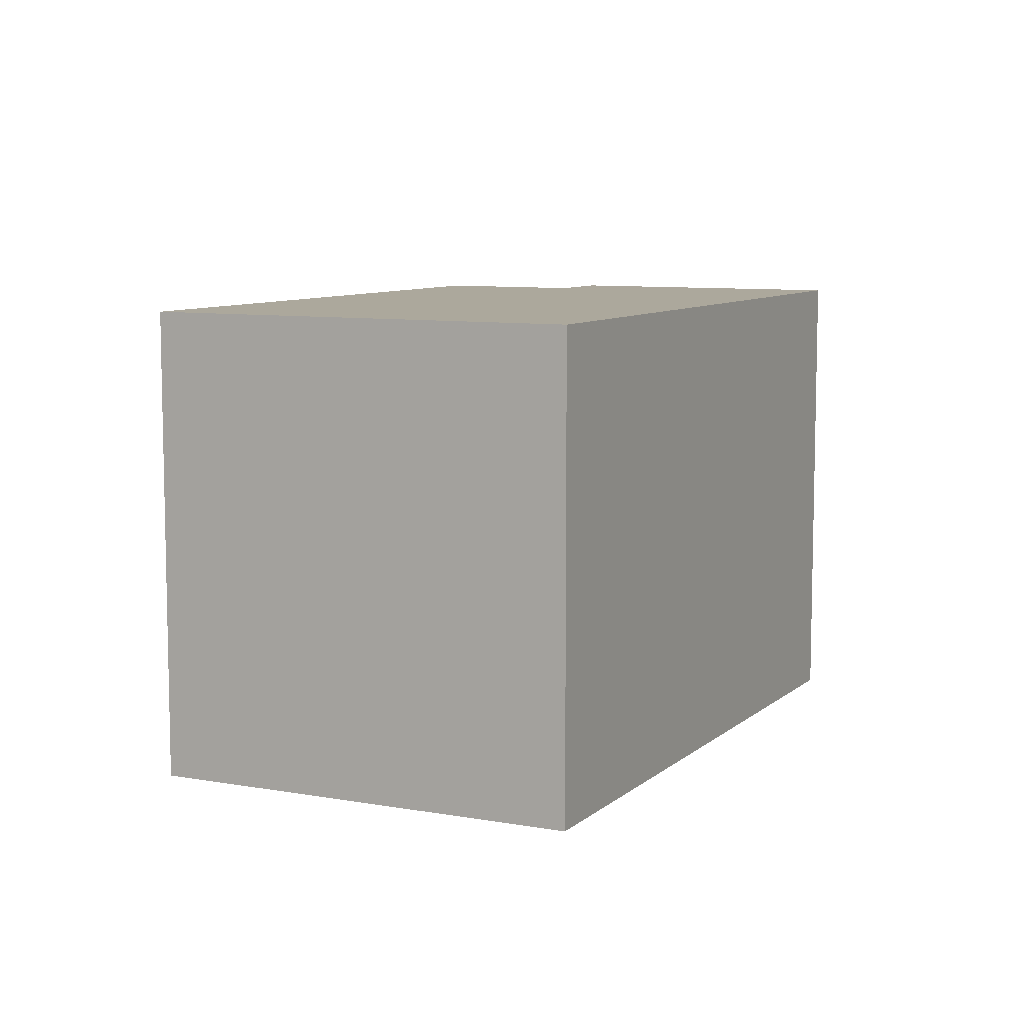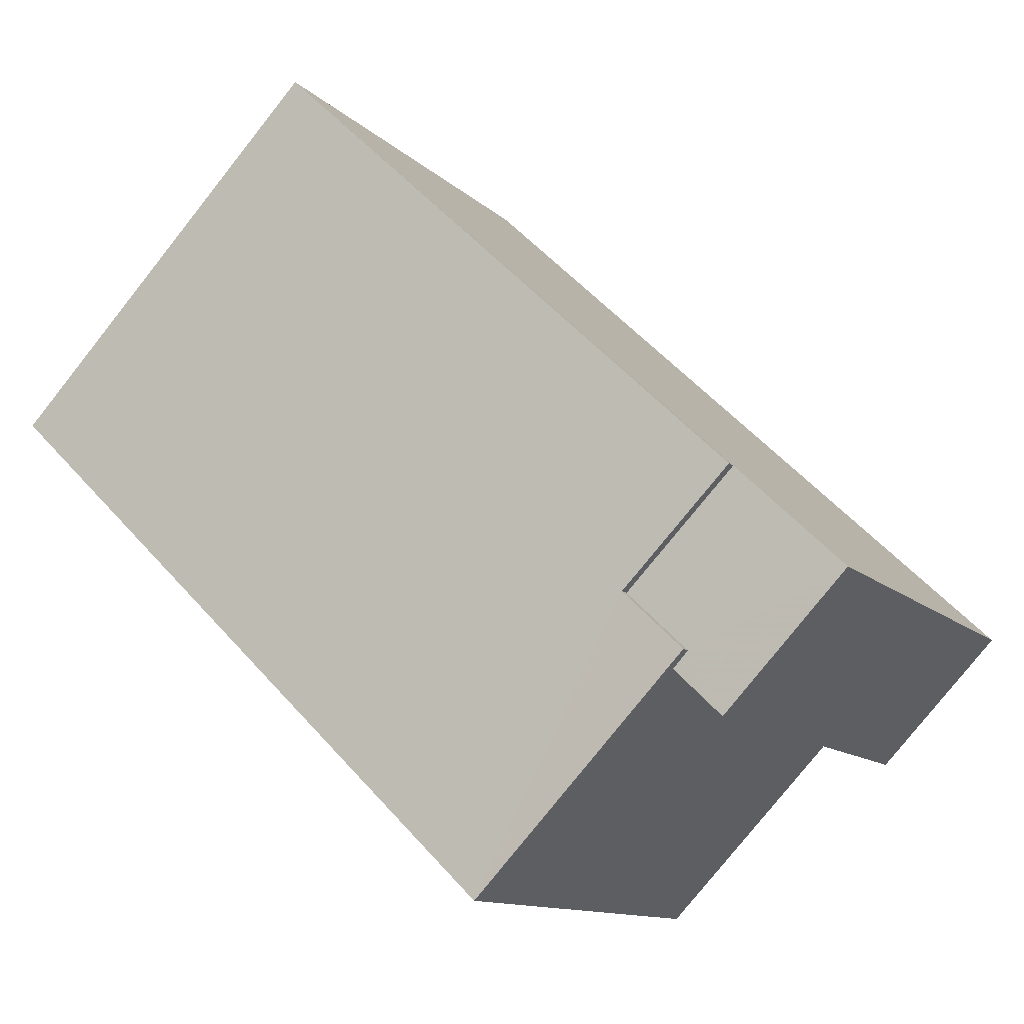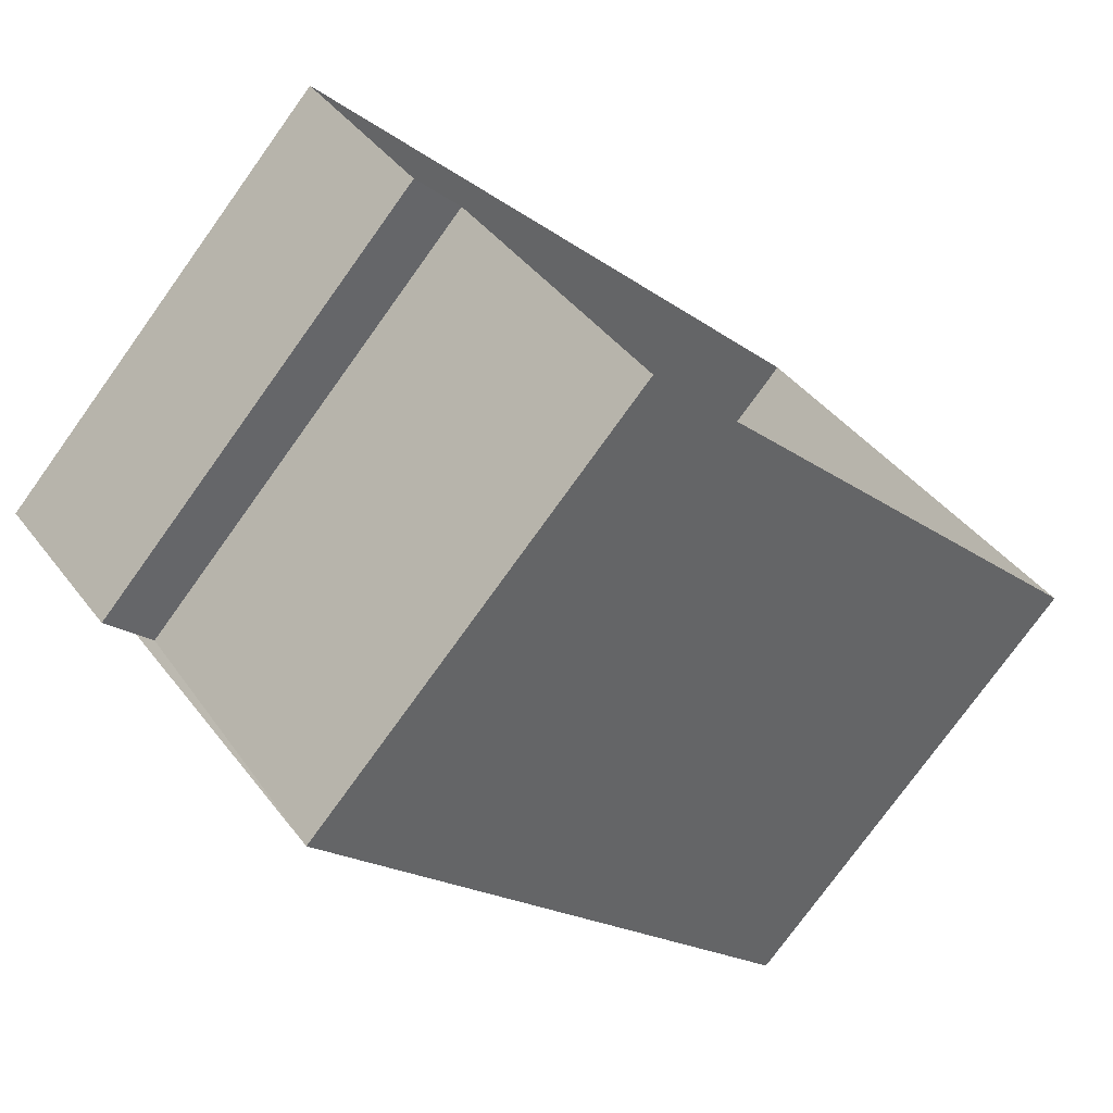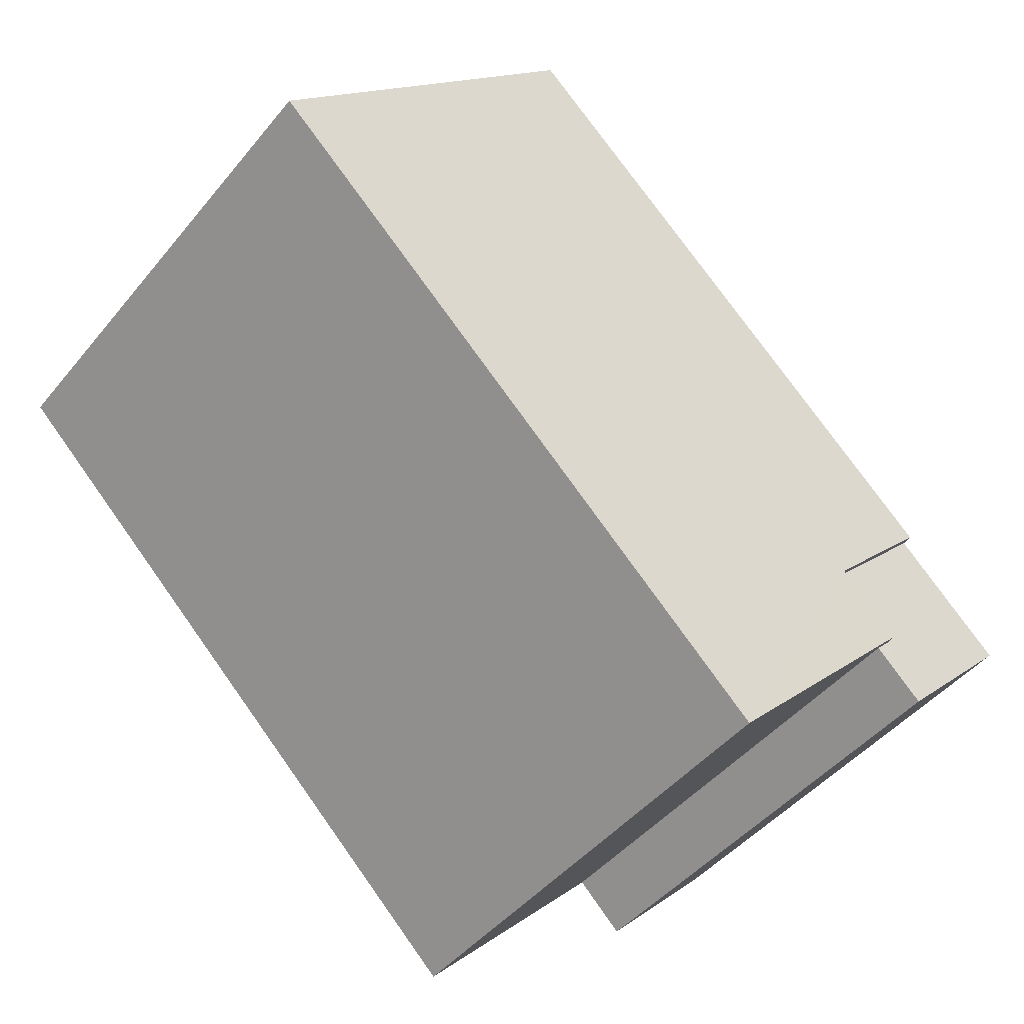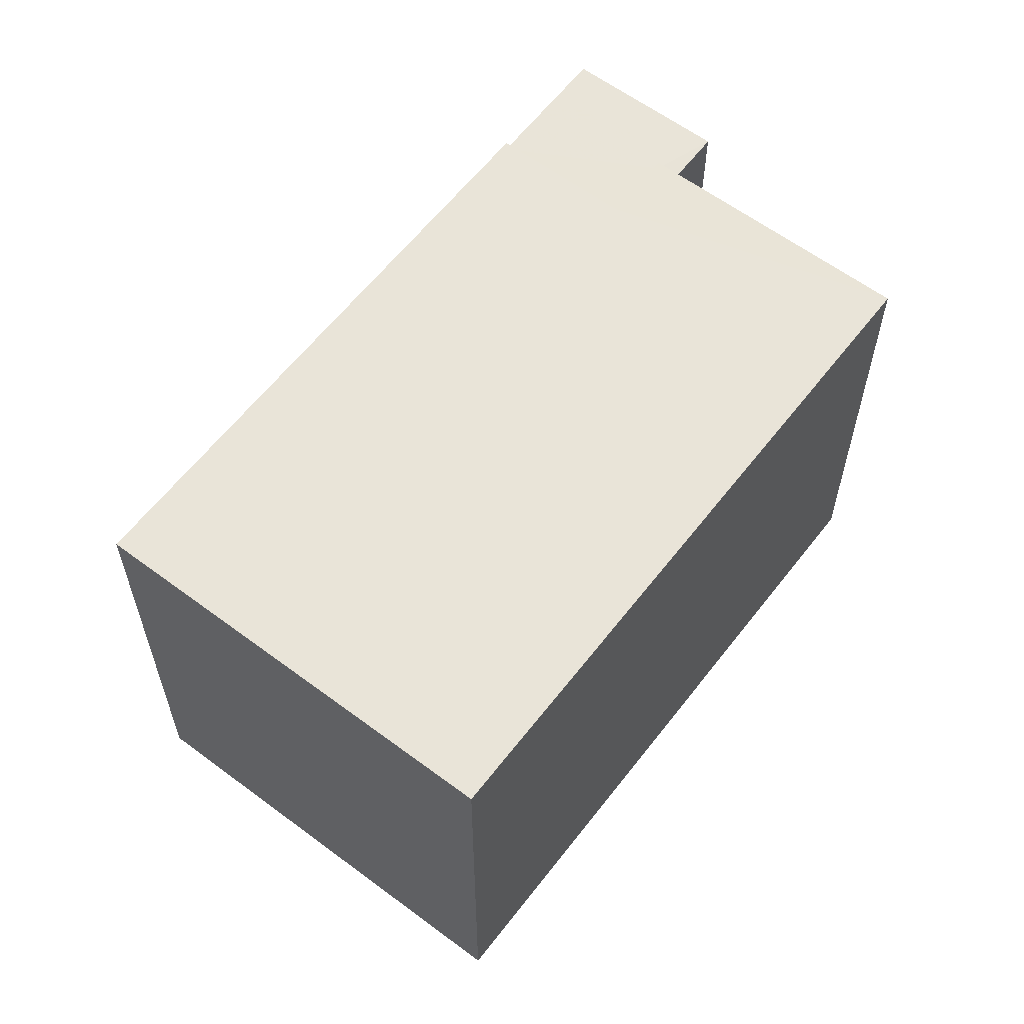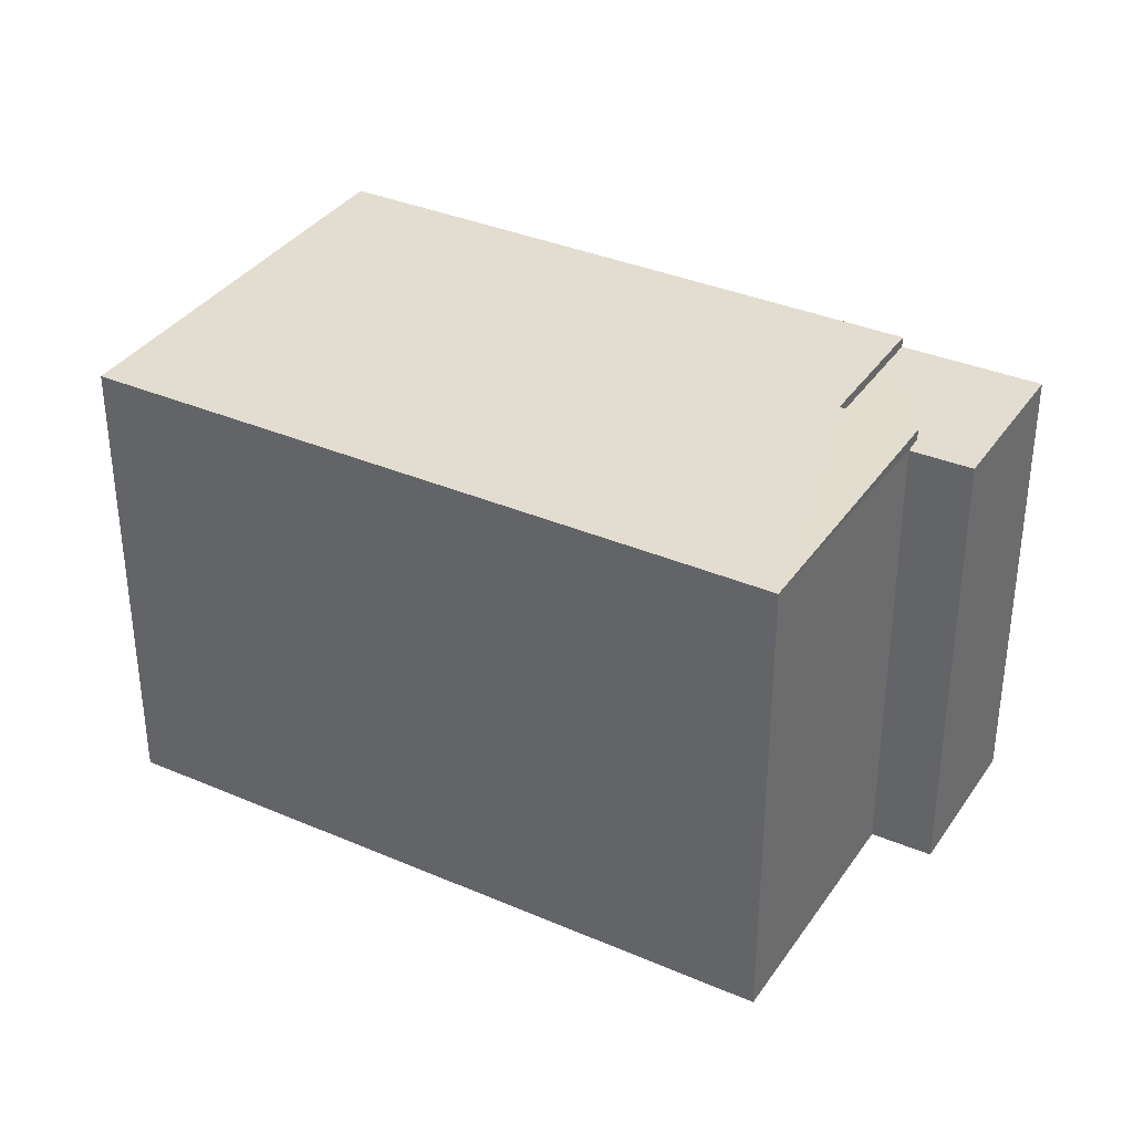
<metadata>
{"format":"obj","ext":"obj","renderer":"f3d","projection":"perspective","resolution":1024,"background":"white","views":[{"elev":8.5,"azim":-107.5,"up":"+Z"},{"elev":-11.8,"azim":26.2,"up":"+Y"},{"elev":-77.1,"azim":144.2,"up":"+Y"},{"elev":-45.5,"azim":-36.6,"up":"+Y"},{"elev":60.6,"azim":-96.4,"up":"+Z"},{"elev":35.3,"azim":-14.1,"up":"+Z"}]}
</metadata>
<code>
v -2.235e+05 -1.273e+05 17.52
v -2.235e+05 -1.273e+05 17.52
v -2.235e+05 -1.273e+05 17.52
v -2.235e+05 -1.273e+05 17.52
v -2.235e+05 -1.273e+05 17.52
v -2.235e+05 -1.273e+05 17.52
v -2.235e+05 -1.273e+05 24.43
v -2.235e+05 -1.273e+05 24.43
v -2.235e+05 -1.273e+05 24.43
v -2.235e+05 -1.273e+05 24.43
v -2.235e+05 -1.273e+05 24.43
v -2.235e+05 -1.273e+05 24.43
v -2.235e+05 -1.273e+05 24.28
v -2.235e+05 -1.273e+05 24.28
v -2.235e+05 -1.273e+05 24.28
v -2.235e+05 -1.273e+05 24.28
v -2.235e+05 -1.273e+05 24.28
v -2.235e+05 -1.273e+05 24.28
f 1 2 3
f 2 4 3
f 3 5 6
f 3 4 5
f 7 8 9
f 9 10 7
f 11 8 7
f 12 11 7
f 13 14 15
f 14 16 15
f 15 17 18
f 15 16 17
f 1 13 9
f 9 13 10
f 1 3 13
f 10 13 15
f 18 12 7
f 18 17 12
f 16 6 5
f 16 14 6
f 8 4 2
f 8 11 4
f 8 2 1
f 9 8 1
f 18 7 10
f 15 18 10
f 13 6 14
f 13 3 6
f 11 17 4
f 4 17 5
f 11 12 17
f 5 17 16

</code>
